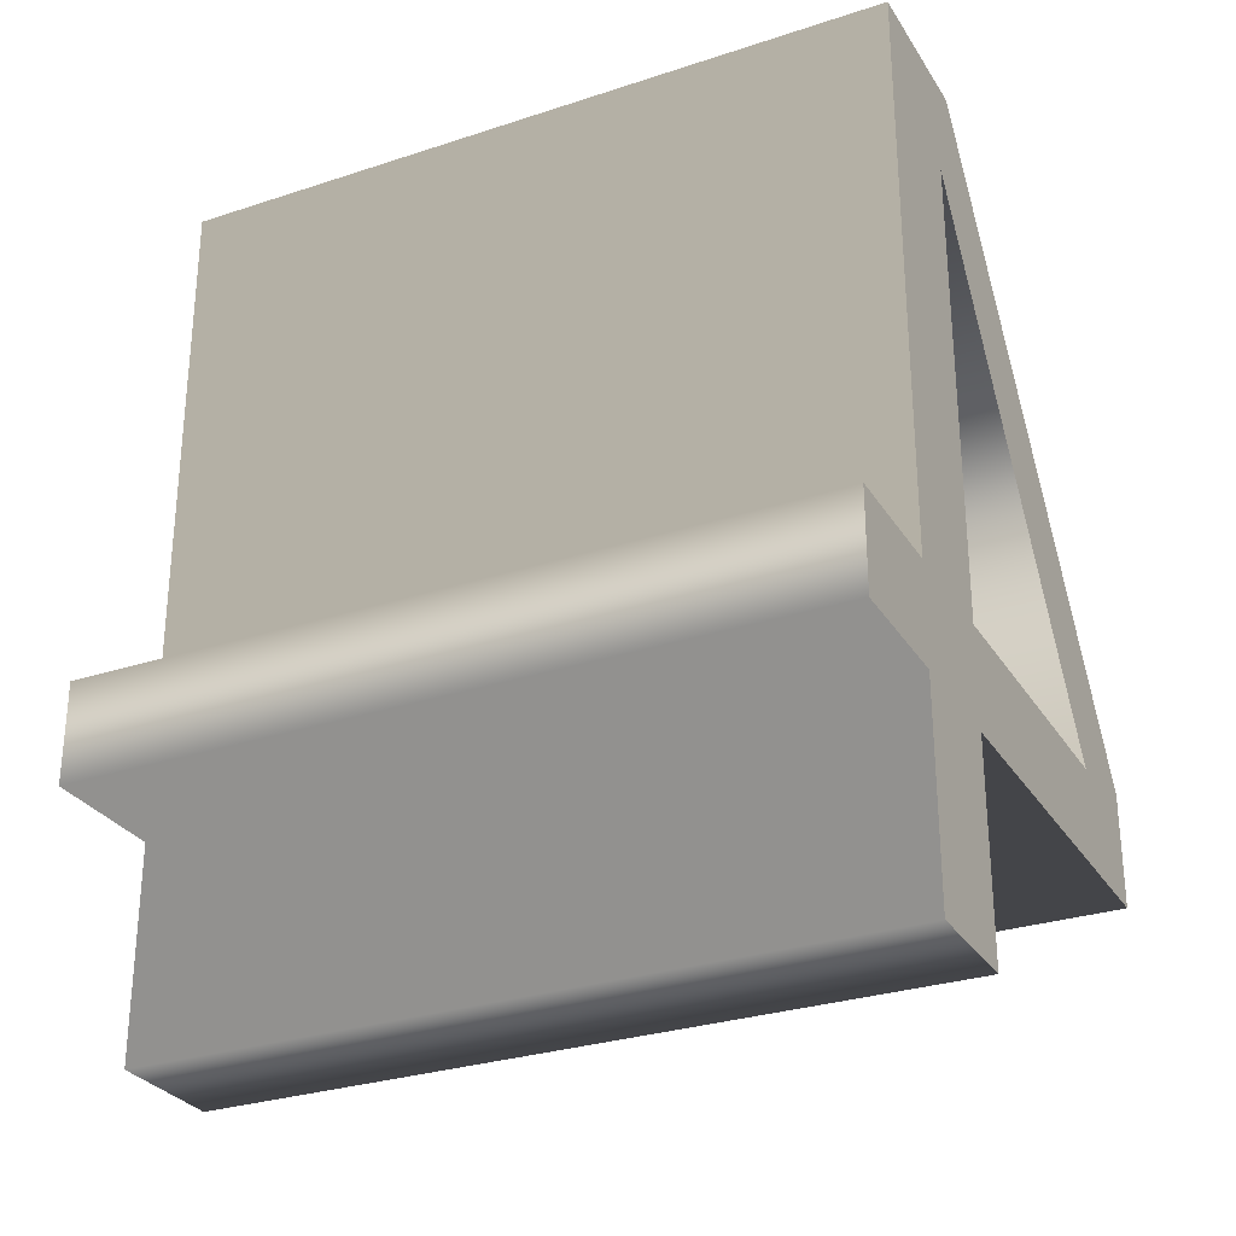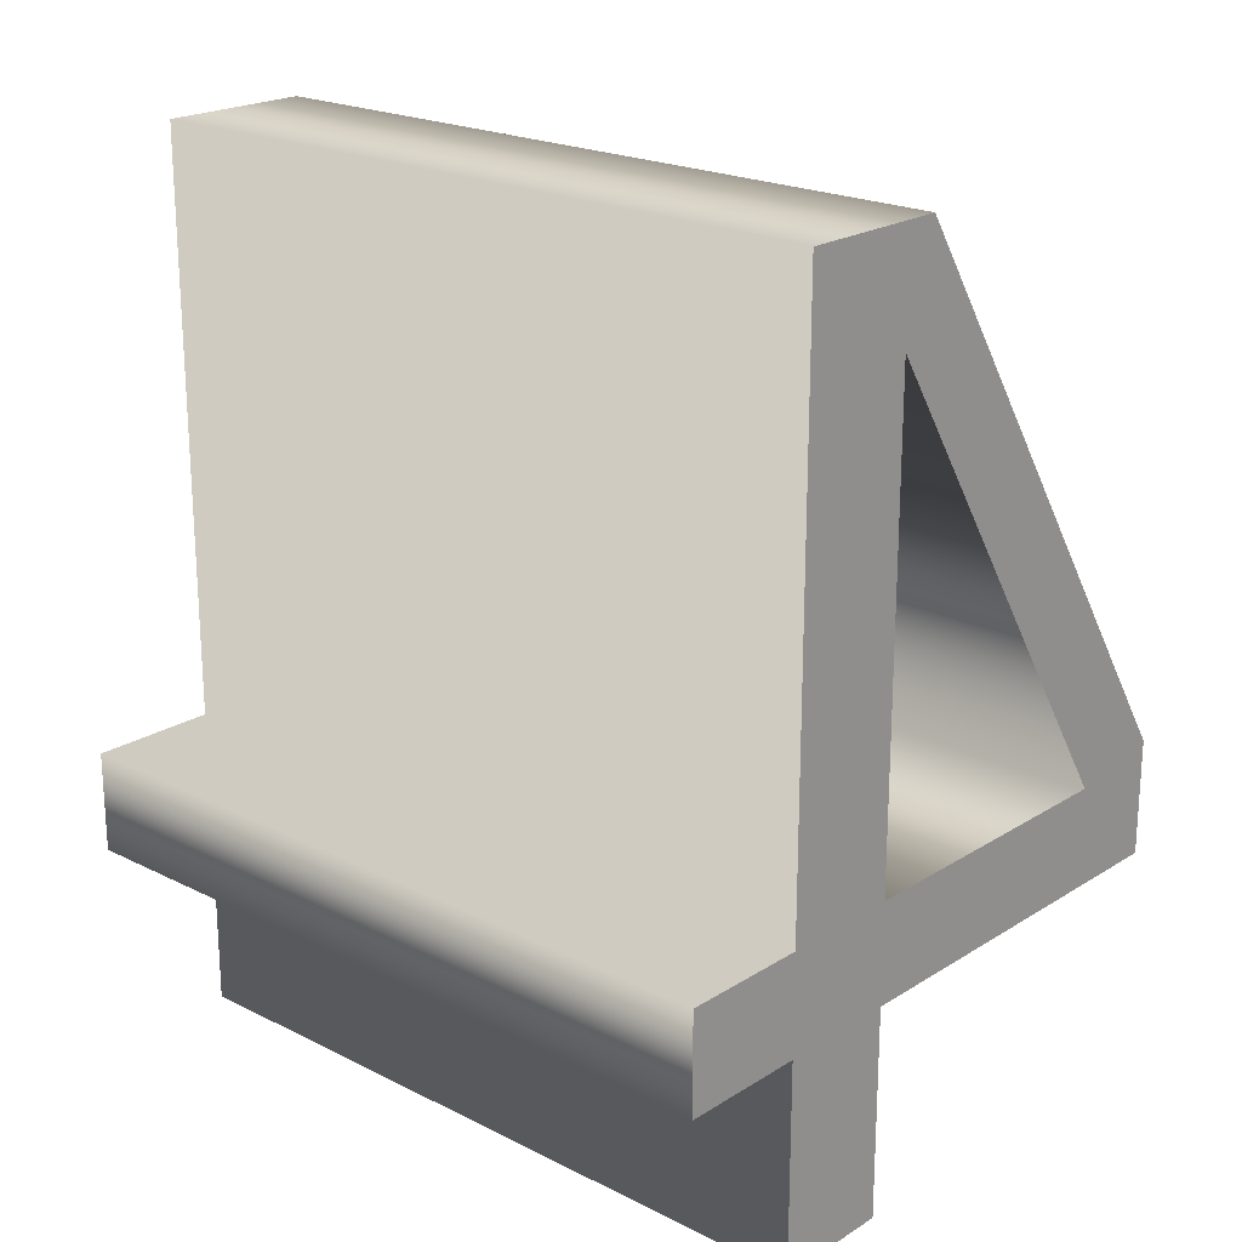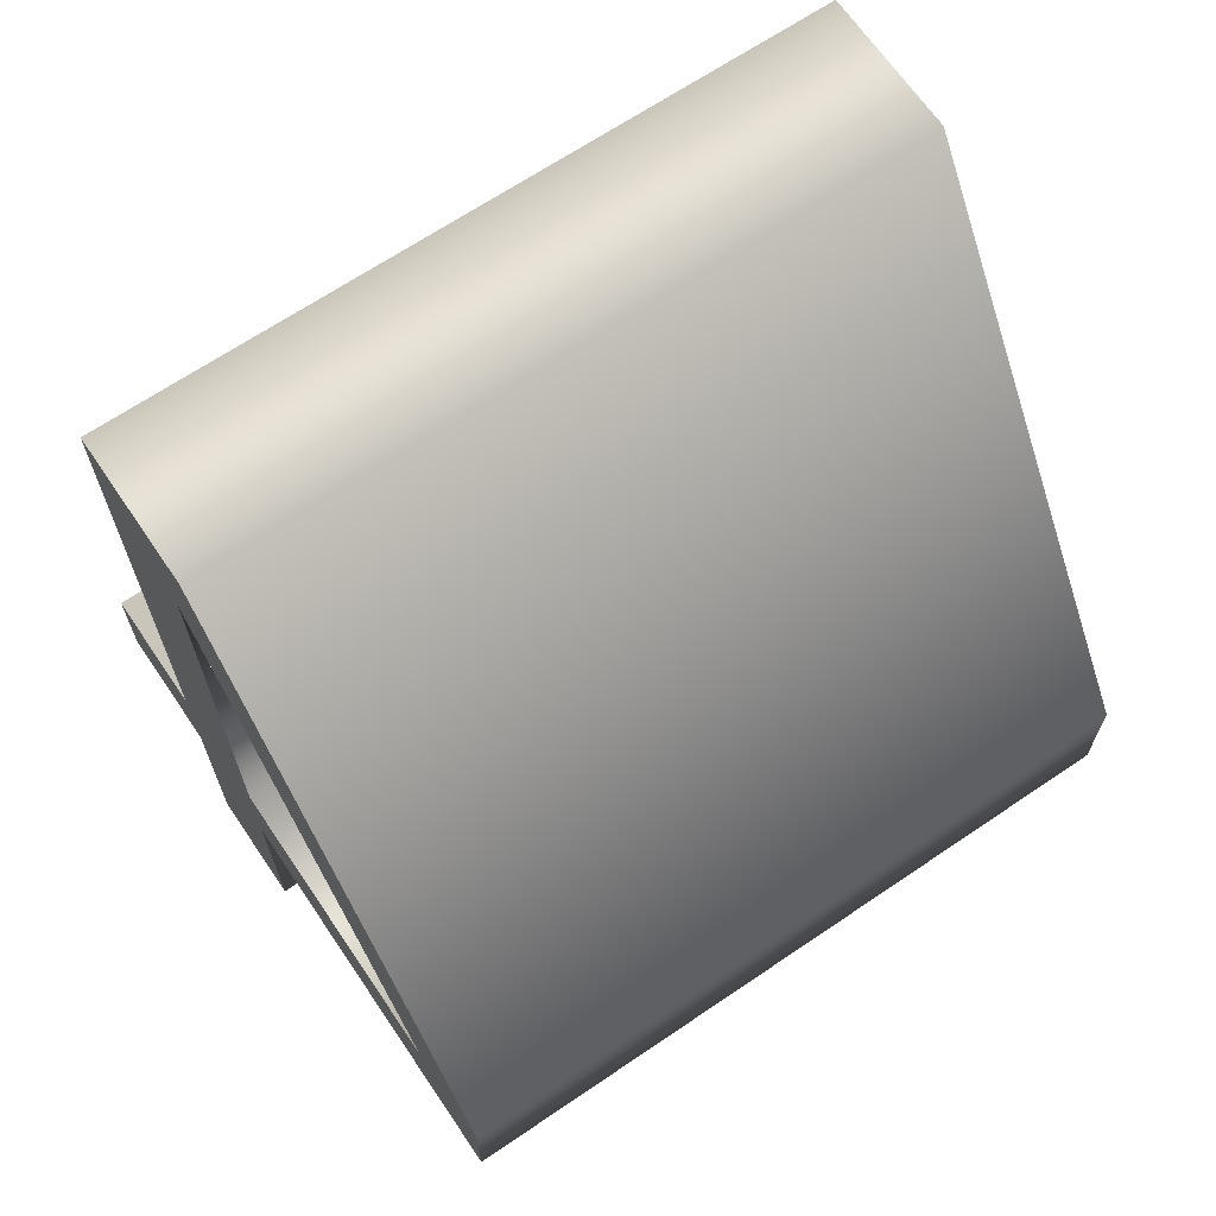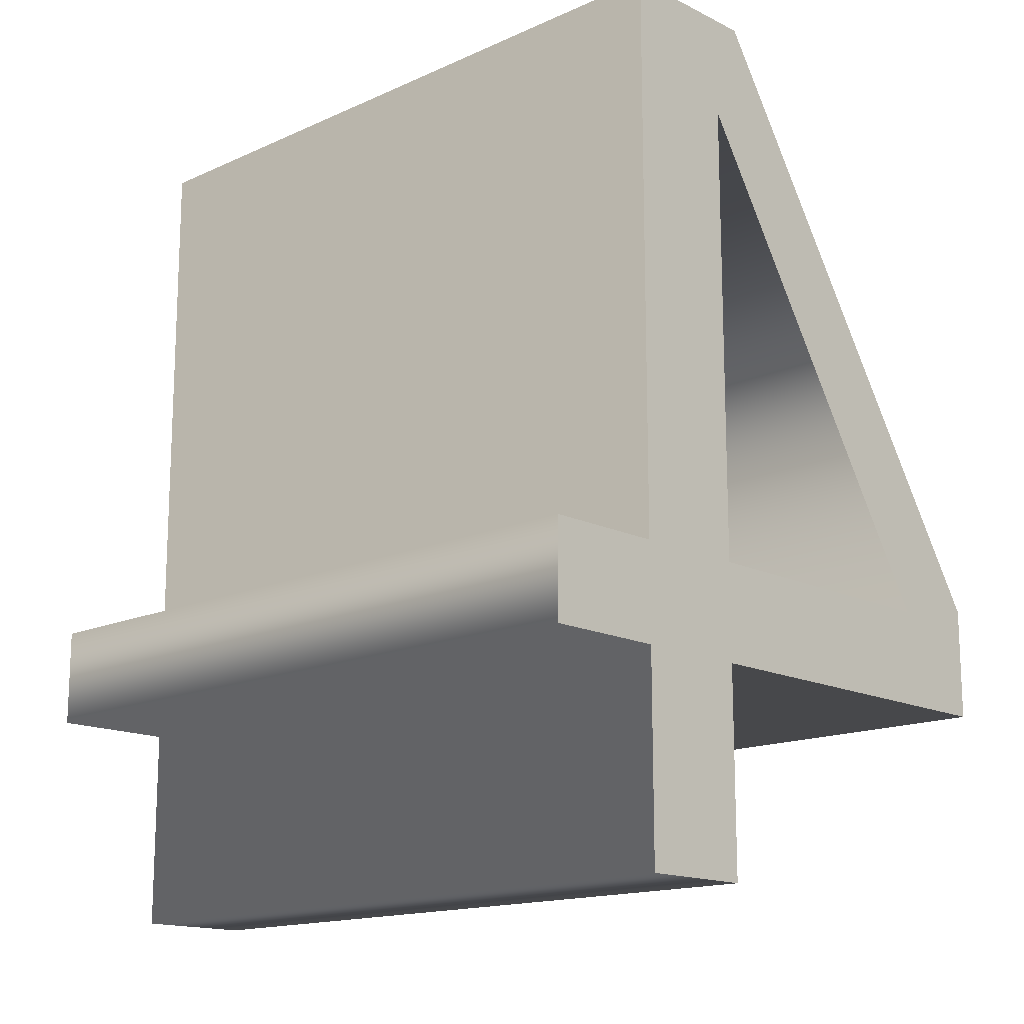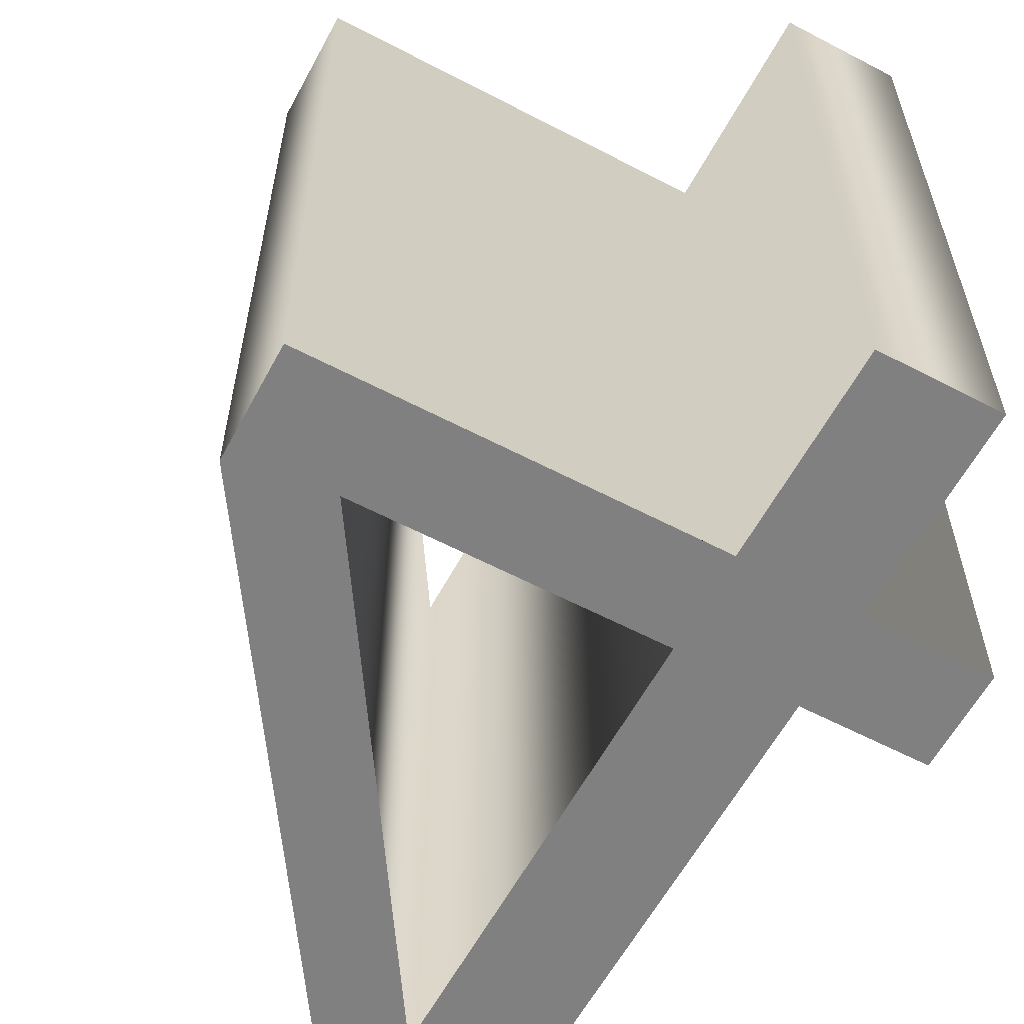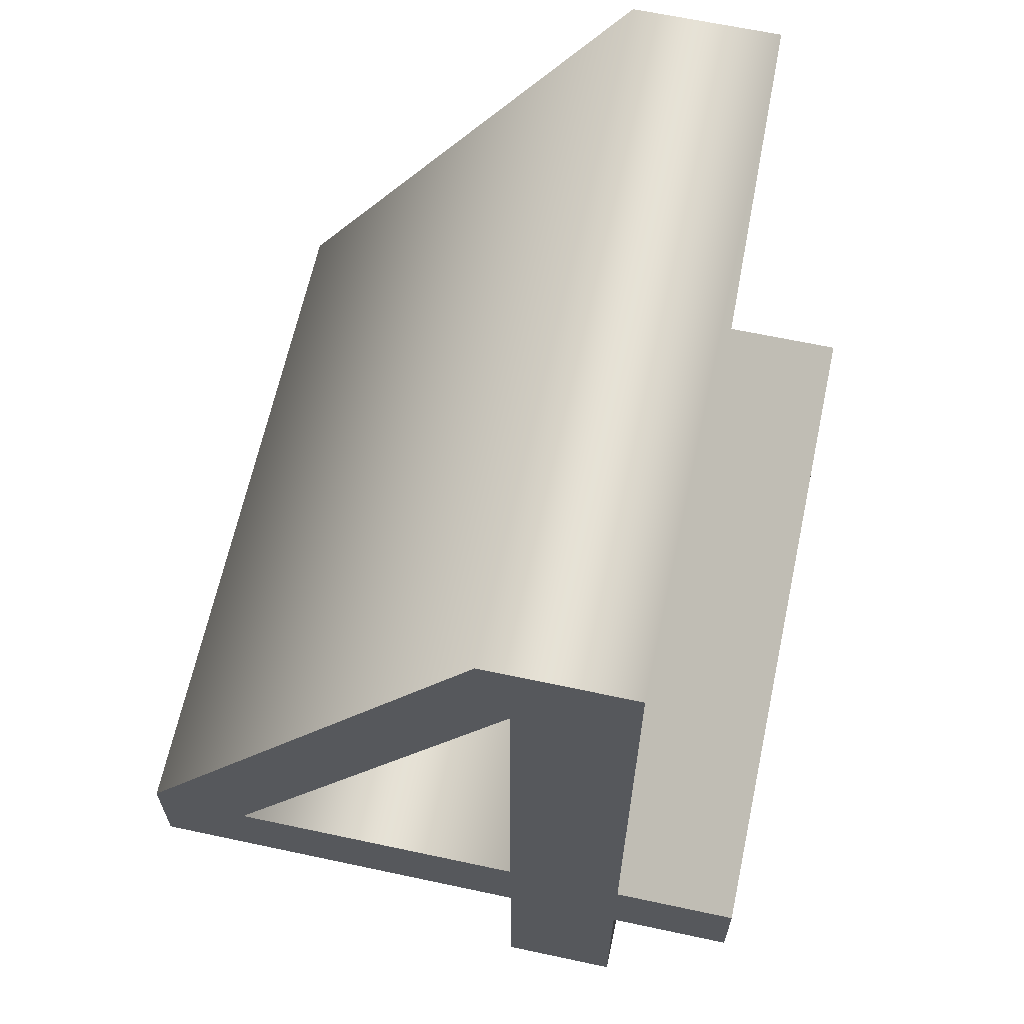
<metadata>
{"format":"obj","ext":"obj","renderer":"f3d","projection":"perspective","resolution":1024,"background":"white","views":[{"elev":-29.2,"azim":116.1,"up":"+Y"},{"elev":21.1,"azim":131.9,"up":"+Y"},{"elev":67.1,"azim":-124.2,"up":"+Y"},{"elev":-15.3,"azim":133.7,"up":"+Y"},{"elev":-60.0,"azim":-28.2,"up":"+Z"},{"elev":64.1,"azim":12.2,"up":"+Y"}]}
</metadata>
<code>
o 4_Text.652
v -0.3336 -0.01034 0.3949
v 0.04933 0.573 0.3949
v 0.04933 0.573 -0.3631
v -0.3336 -0.01034 -0.3631
v 0.206 0.573 0.3949
v 0.206 0.573 -0.3631
v 0.206 -0.02699 0.3949
v 0.206 -0.02699 -0.3631
v 0.3373 -0.02699 0.3949
v 0.3373 -0.02699 -0.3631
v 0.3373 -0.1306 0.3949
v 0.3373 -0.1306 -0.3631
v 0.206 -0.1306 0.3949
v 0.206 -0.1306 -0.3631
v 0.206 -0.3476 0.3949
v 0.206 -0.3476 -0.3631
v 0.08202 -0.3476 0.3949
v 0.08202 -0.3476 -0.3631
v 0.08202 -0.1306 0.3949
v 0.08202 -0.1306 -0.3631
v -0.3336 -0.1306 0.3949
v -0.3336 -0.1306 -0.3631
v 0.08202 -0.02699 0.3949
v 0.08202 0.4644 0.3949
v 0.08202 0.4644 -0.3631
v 0.08202 -0.02699 -0.3631
v -0.2325 -0.02699 0.3949
v -0.2325 -0.02699 -0.3631
v 0.08202 0.4644 -0.3631
v -0.3336 -0.01034 -0.3631
v 0.04933 0.573 -0.3631
v 0.206 0.573 -0.3631
v 0.206 -0.02699 -0.3631
v -0.2325 -0.02699 -0.3631
v 0.08202 -0.02699 -0.3631
v -0.3336 -0.1306 -0.3631
v 0.3373 -0.02699 -0.3631
v 0.3373 -0.1306 -0.3631
v 0.08202 -0.1306 -0.3631
v 0.206 -0.1306 -0.3631
v 0.08202 -0.3476 -0.3631
v 0.206 -0.3476 -0.3631
v -0.3336 -0.01034 0.3949
v 0.08202 0.4644 0.3949
v 0.04933 0.573 0.3949
v 0.206 0.573 0.3949
v 0.206 -0.02699 0.3949
v -0.2325 -0.02699 0.3949
v 0.08202 -0.02699 0.3949
v -0.3336 -0.1306 0.3949
v 0.3373 -0.02699 0.3949
v 0.3373 -0.1306 0.3949
v 0.08202 -0.1306 0.3949
v 0.08202 -0.3476 0.3949
v 0.206 -0.1306 0.3949
v 0.206 -0.3476 0.3949
f 29 30 31
f 32 29 31
f 33 29 32
f 34 30 29
f 33 35 29
f 34 36 30
f 35 36 34
f 33 36 35
f 37 36 33
f 38 36 37
f 38 39 36
f 40 41 39
f 38 40 39
f 42 41 40
f 43 44 45
f 44 46 45
f 44 47 46
f 43 48 44
f 49 47 44
f 50 48 43
f 50 49 48
f 50 47 49
f 50 51 47
f 50 52 51
f 53 52 50
f 54 55 53
f 55 52 53
f 54 56 55
f 2 4 1
f 5 3 2
f 7 6 5
f 9 8 7
f 11 10 9
f 13 12 11
f 13 16 14
f 17 16 15
f 19 18 17
f 21 20 19
f 1 22 21
f 24 26 23
f 27 25 24
f 23 28 27
f 2 3 4
f 5 6 3
f 7 8 6
f 9 10 8
f 11 12 10
f 13 14 12
f 13 15 16
f 17 18 16
f 19 20 18
f 21 22 20
f 1 4 22
f 24 25 26
f 27 28 25
f 23 26 28

</code>
